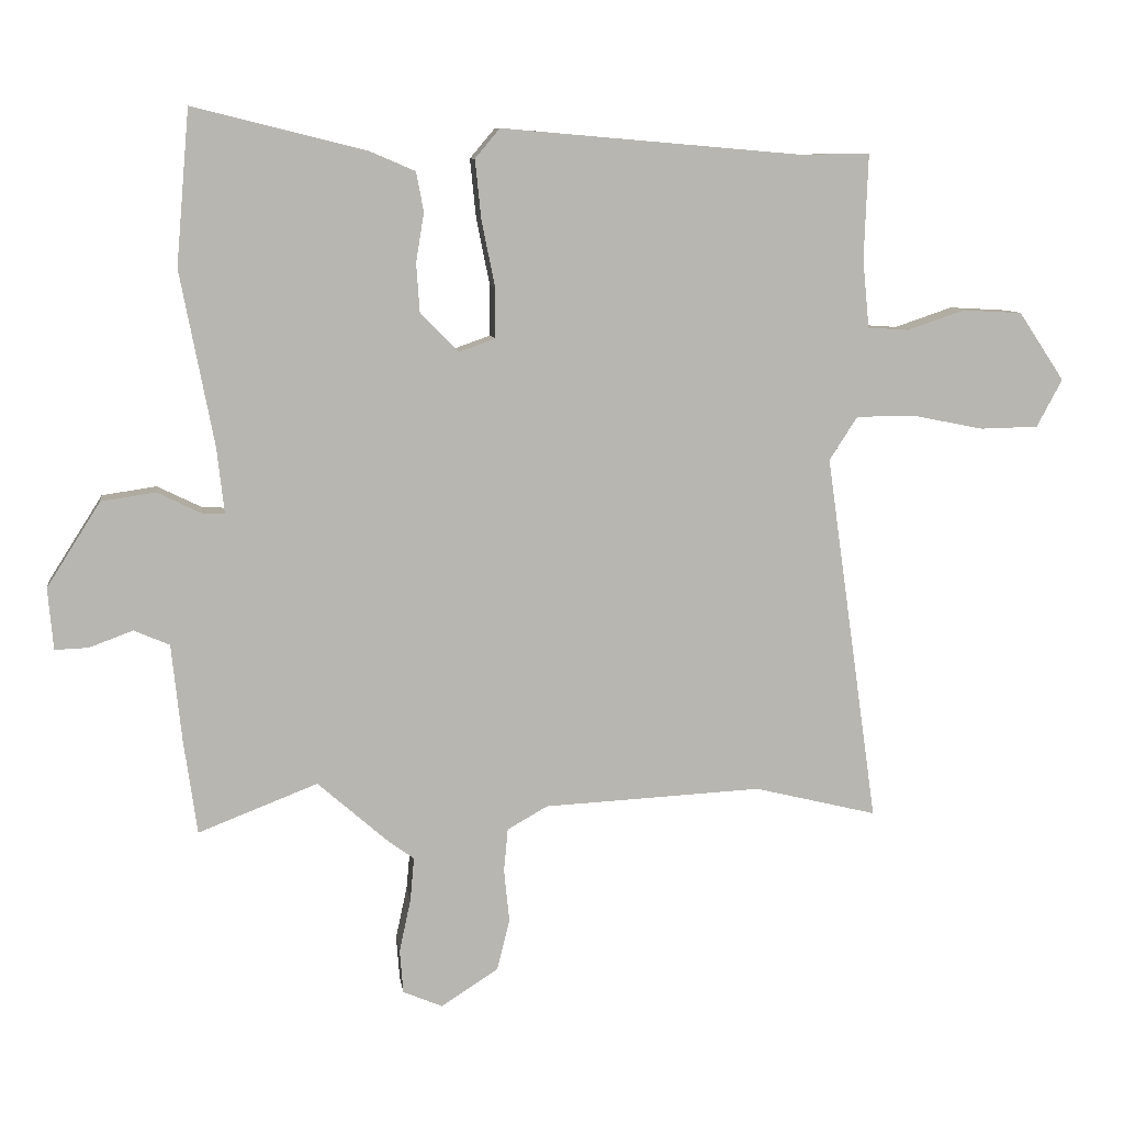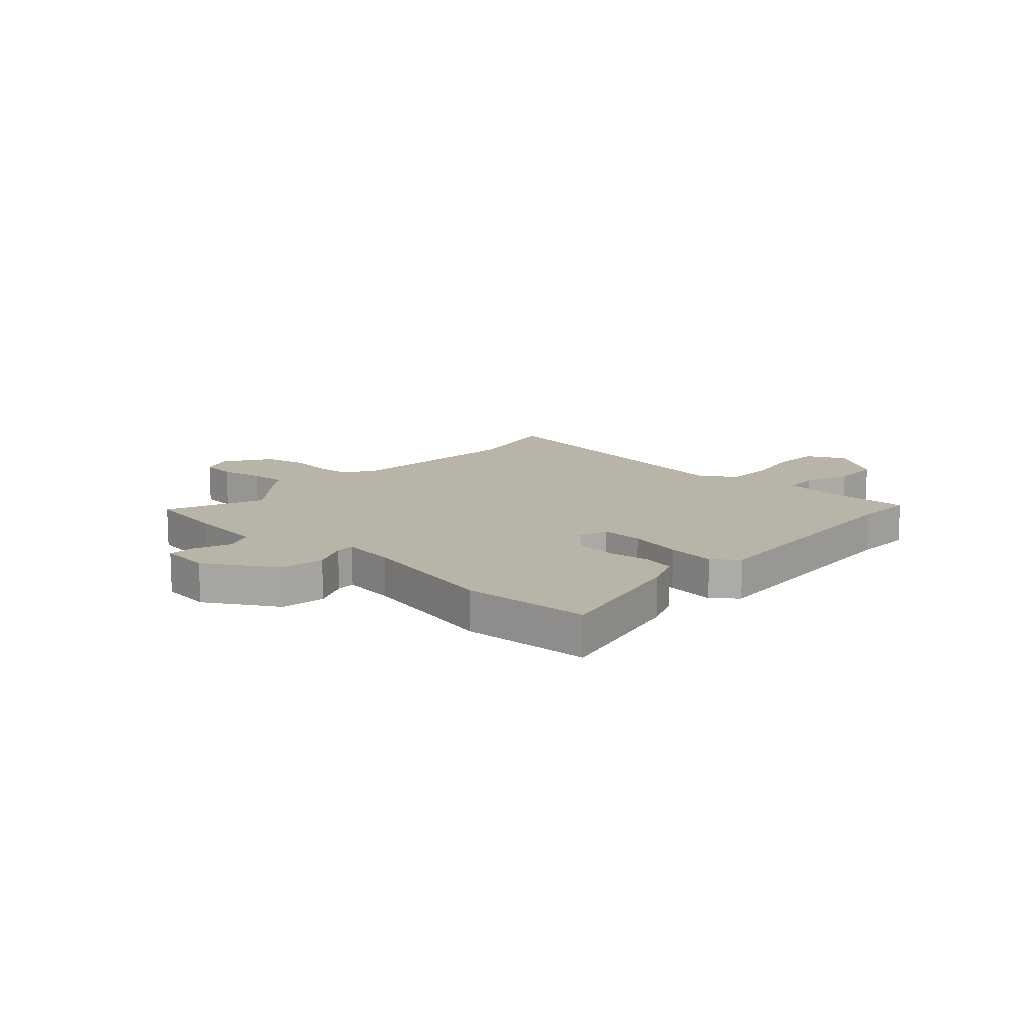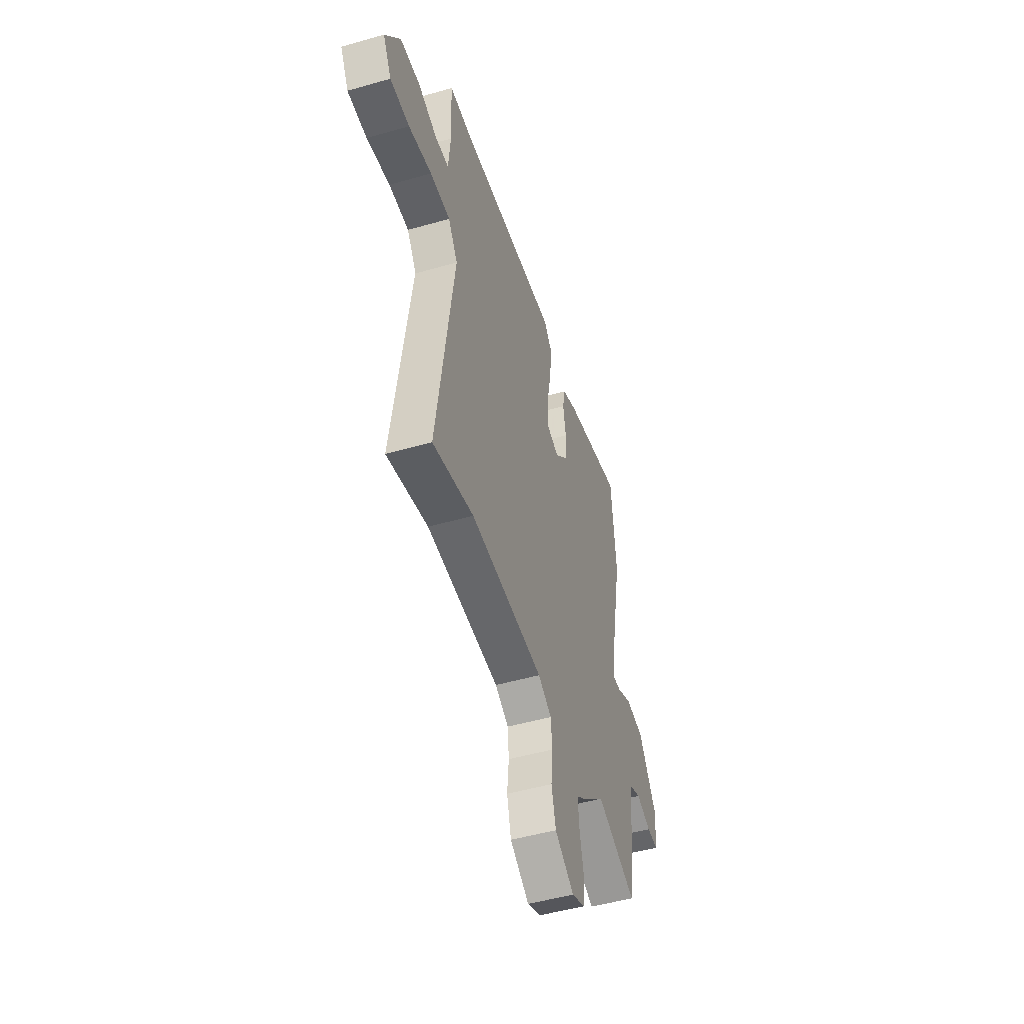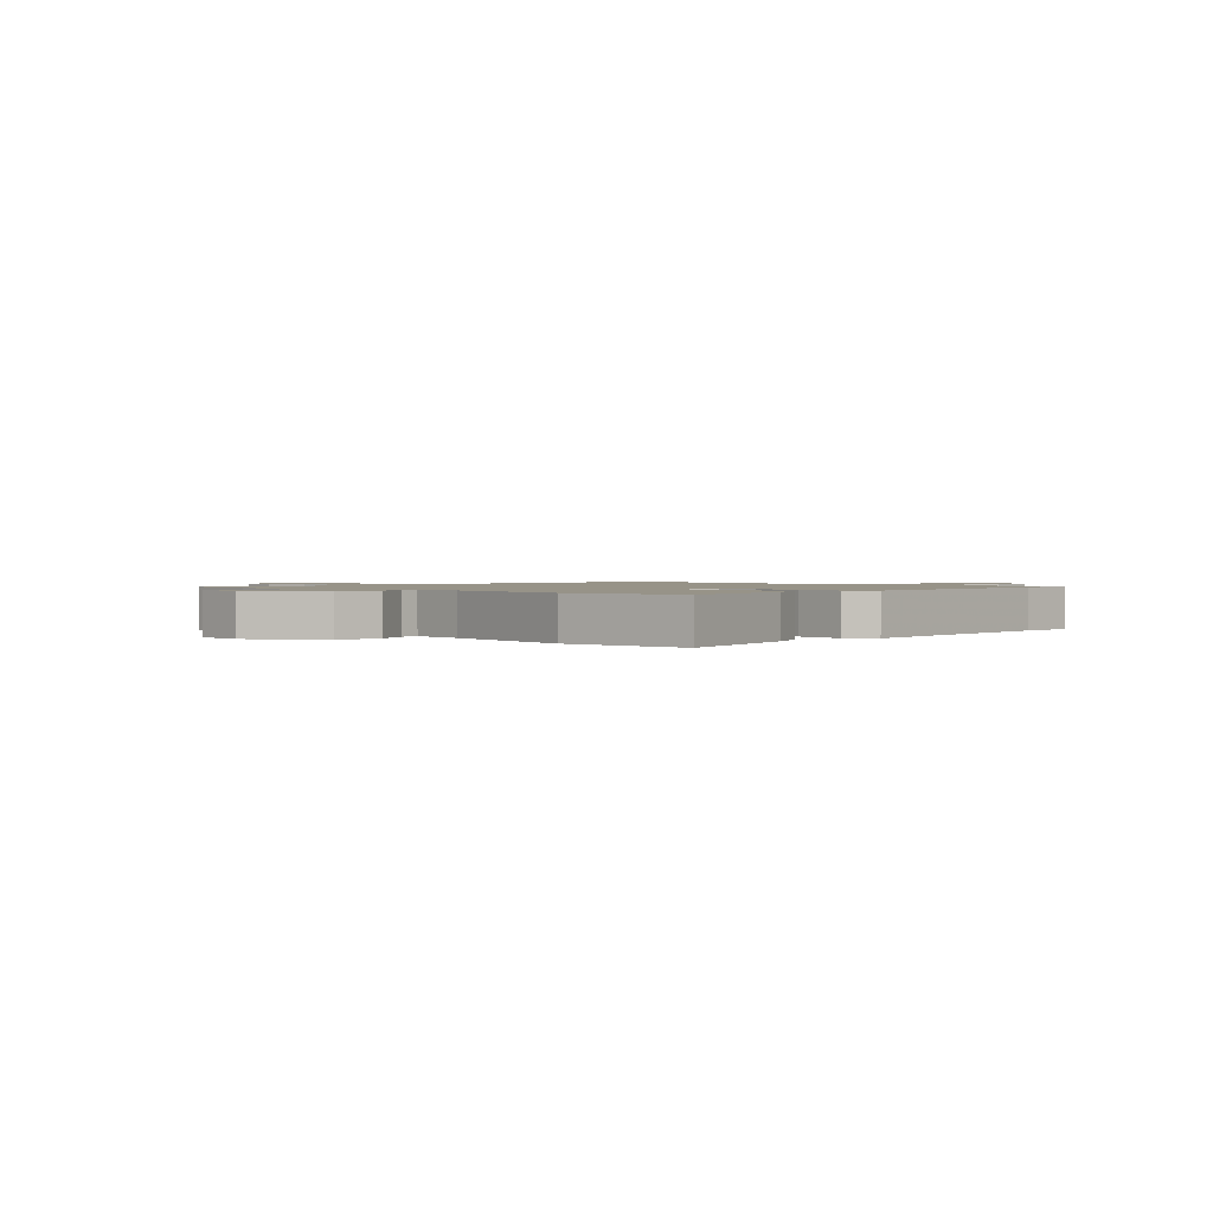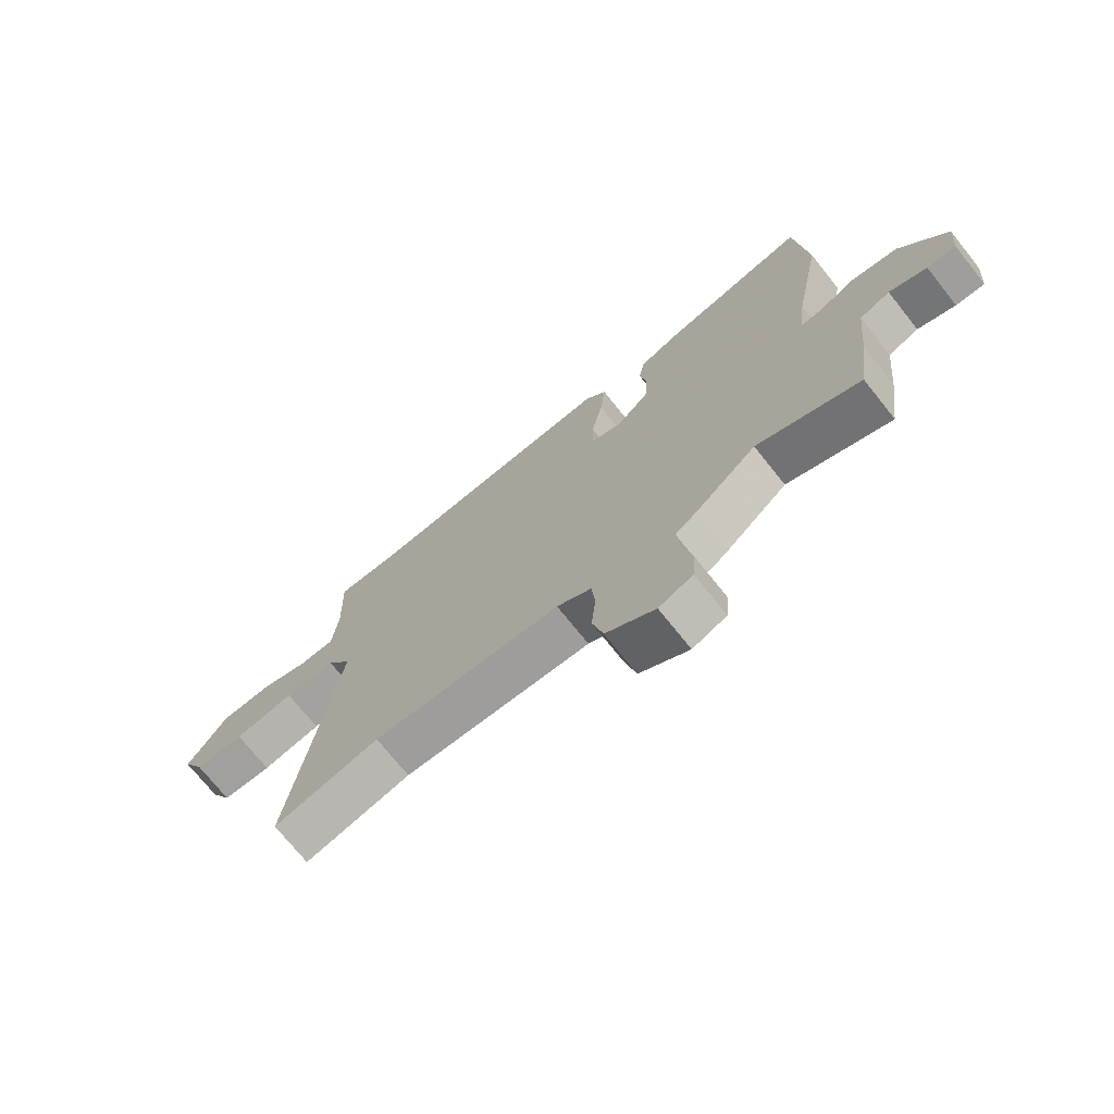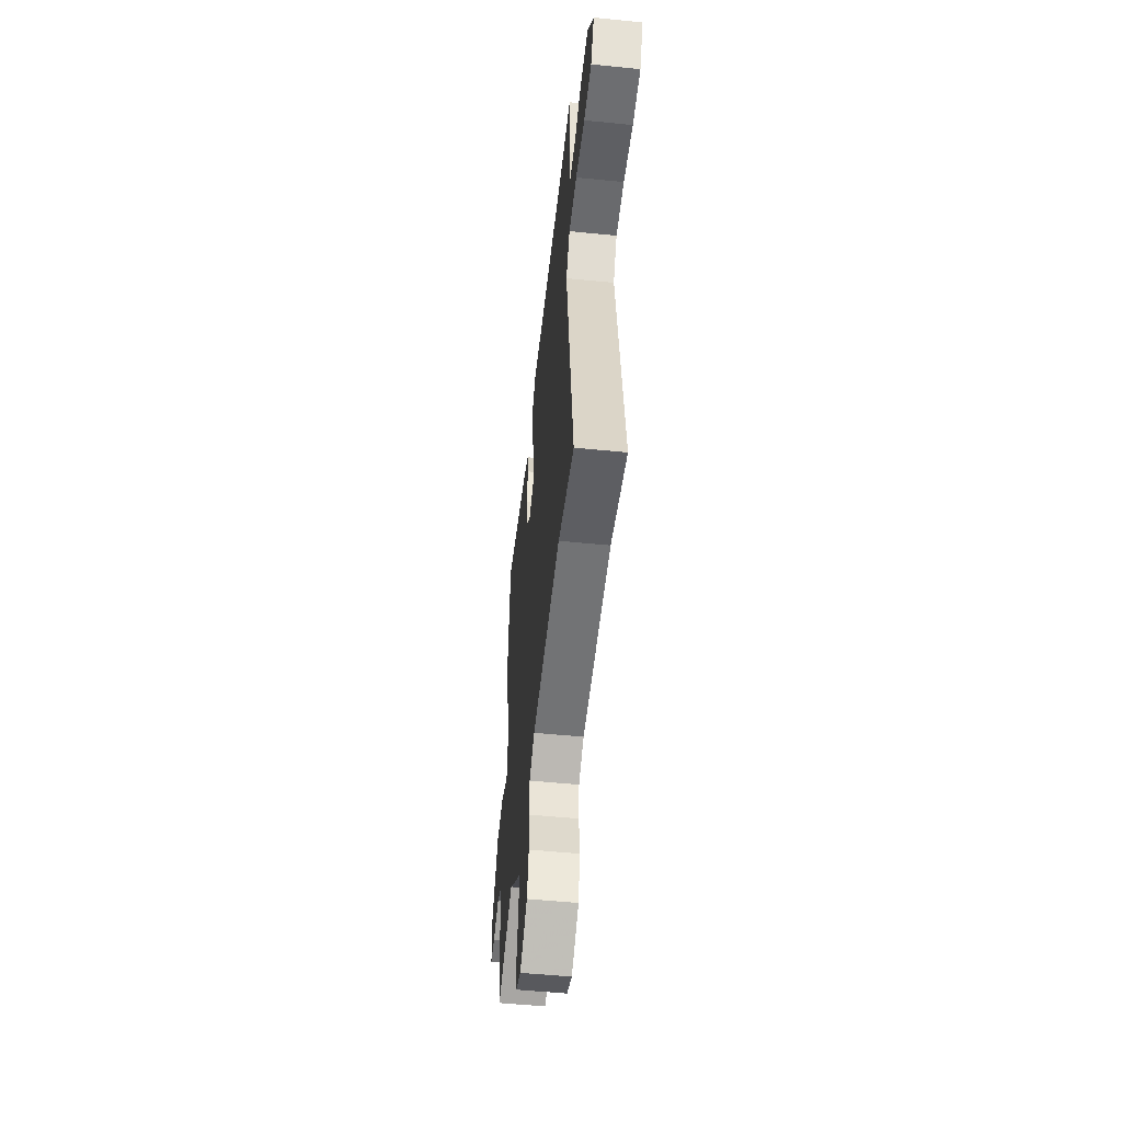
<metadata>
{"format":"obj","ext":"obj","renderer":"f3d","projection":"perspective","resolution":1024,"background":"white","views":[{"elev":8.9,"azim":-8.0,"up":"+Z"},{"elev":13.1,"azim":-46.2,"up":"+Y"},{"elev":-49.5,"azim":107.6,"up":"+Z"},{"elev":1.3,"azim":-46.4,"up":"+Y"},{"elev":-72.5,"azim":-141.4,"up":"+Z"},{"elev":-53.0,"azim":83.9,"up":"+Z"}]}
</metadata>
<code>
v -0.324 0.07 -0.432
v -0.502 0.07 -0.501
v -0.522 0.07 -0.358
v -0.537 0.07 -0.215
v -0.59 0.07 -0.192
v -0.655 0.07 -0.216
v -0.705 0.07 -0.218
v -0.713 0.07 -0.126
v -0.633 0.07 0
v -0.552 0.07 0.012
v -0.487 0.07 -0.02
v -0.453 0.07 -0.022
v -0.464 0.07 0.077
v -0.514 0.07 0.337
v -0.494 0.07 0.568
v -0.236 0.07 0.504
v -0.168 0.07 0.475
v -0.157 0.07 0.416
v -0.169 0.07 0.343
v -0.164 0.07 0.27
v -0.107 0.07 0.212
v -0.053 0.07 0.231
v -0.053 0.07 0.306
v -0.073 0.07 0.405
v -0.082 0.07 0.493
v -0.045 0.07 0.537
v 0.4 0.07 0.499
v 0.507 0.07 0.5
v 0.501 0.07 0.344
v 0.511 0.07 0.242
v 0.572 0.07 0.238
v 0.658 0.07 0.267
v 0.747 0.07 0.262
v 0.815 0.07 0.16
v 0.777 0.07 0.089
v 0.69 0.07 0.087
v 0.586 0.07 0.108
v 0.496 0.07 0.108
v 0.454 0.07 0.043
v 0.532 0.07 -0.508
v 0.349 0.07 -0.463
v 0.023 0.07 -0.479
v -0.037 0.07 -0.513
v -0.043 0.07 -0.577
v -0.035 0.07 -0.656
v -0.054 0.07 -0.732
v -0.139 0.07 -0.787
v -0.198 0.07 -0.762
v -0.203 0.07 -0.697
v -0.186 0.07 -0.618
v -0.18 0.07 -0.553
v -0.217 0.07 -0.526
v -0.324 0 -0.432
v -0.502 0 -0.501
v -0.522 0 -0.358
v -0.537 0 -0.215
v -0.59 0 -0.192
v -0.655 0 -0.216
v -0.705 0 -0.218
v -0.713 0 -0.126
v -0.633 0 0
v -0.552 0 0.012
v -0.487 0 -0.02
v -0.453 0 -0.022
v -0.464 0 0.077
v -0.514 0 0.337
v -0.494 0 0.568
v -0.236 0 0.504
v -0.168 0 0.475
v -0.157 0 0.416
v -0.169 0 0.343
v -0.164 0 0.27
v -0.107 0 0.212
v -0.053 0 0.231
v -0.053 0 0.306
v -0.073 0 0.405
v -0.082 0 0.493
v -0.045 0 0.537
v 0.4 0 0.499
v 0.507 0 0.5
v 0.501 0 0.344
v 0.511 0 0.242
v 0.572 0 0.238
v 0.658 0 0.267
v 0.747 0 0.262
v 0.815 0 0.16
v 0.777 0 0.089
v 0.69 0 0.087
v 0.586 0 0.108
v 0.496 0 0.108
v 0.454 0 0.043
v 0.532 0 -0.508
v 0.349 0 -0.463
v 0.023 0 -0.479
v -0.037 0 -0.513
v -0.043 0 -0.577
v -0.035 0 -0.656
v -0.054 0 -0.732
v -0.139 0 -0.787
v -0.198 0 -0.762
v -0.203 0 -0.697
v -0.186 0 -0.618
v -0.18 0 -0.553
v -0.217 0 -0.526
f 51 52 1
f 48 49 50
f 47 48 50
f 46 47 50
f 45 46 50
f 44 45 50
f 43 44 50 51
f 42 43 51 1
f 39 40 41
f 39 41 42 1
f 35 36 37
f 34 35 37
f 33 34 37
f 32 33 37
f 31 32 37
f 30 31 37 38
f 2 3 4
f 1 2 4
f 39 1 4
f 38 39 4
f 30 38 4
f 29 30 4
f 25 26 27
f 24 25 27
f 23 24 27
f 27 28 29
f 23 27 29
f 22 23 29
f 17 18 19
f 16 17 19
f 15 16 19
f 14 15 19
f 13 14 19
f 12 13 19 20
f 9 10 11
f 8 9 11
f 7 8 11
f 6 7 11
f 5 6 11
f 5 11 12
f 4 5 12
f 29 4 12
f 22 29 12
f 21 22 12
f 12 20 21
f 53 104 103
f 102 101 100
f 102 100 99
f 102 99 98
f 102 98 97
f 102 97 96
f 103 102 96 95
f 53 103 95 94
f 93 92 91
f 53 94 93 91
f 89 88 87
f 89 87 86
f 89 86 85
f 89 85 84
f 89 84 83
f 90 89 83 82
f 56 55 54
f 56 54 53
f 56 53 91
f 56 91 90
f 56 90 82
f 56 82 81
f 79 78 77
f 79 77 76
f 79 76 75
f 81 80 79
f 81 79 75
f 81 75 74
f 71 70 69
f 71 69 68
f 71 68 67
f 71 67 66
f 71 66 65
f 72 71 65 64
f 63 62 61
f 63 61 60
f 63 60 59
f 63 59 58
f 63 58 57
f 64 63 57
f 64 57 56
f 64 56 81
f 64 81 74
f 64 74 73
f 73 72 64
f 1 53 54 2
f 2 54 55 3
f 3 55 56 4
f 4 56 57 5
f 5 57 58 6
f 6 58 59 7
f 7 59 60 8
f 8 60 61 9
f 9 61 62 10
f 10 62 63 11
f 11 63 64 12
f 12 64 65 13
f 13 65 66 14
f 14 66 67 15
f 15 67 68 16
f 16 68 69 17
f 17 69 70 18
f 18 70 71 19
f 19 71 72 20
f 20 72 73 21
f 21 73 74 22
f 22 74 75 23
f 23 75 76 24
f 24 76 77 25
f 25 77 78 26
f 26 78 79 27
f 27 79 80 28
f 28 80 81 29
f 29 81 82 30
f 30 82 83 31
f 31 83 84 32
f 32 84 85 33
f 33 85 86 34
f 34 86 87 35
f 35 87 88 36
f 36 88 89 37
f 37 89 90 38
f 38 90 91 39
f 39 91 92 40
f 40 92 93 41
f 41 93 94 42
f 42 94 95 43
f 43 95 96 44
f 44 96 97 45
f 45 97 98 46
f 46 98 99 47
f 47 99 100 48
f 48 100 101 49
f 49 101 102 50
f 50 102 103 51
f 51 103 104 52
f 52 104 53 1

</code>
